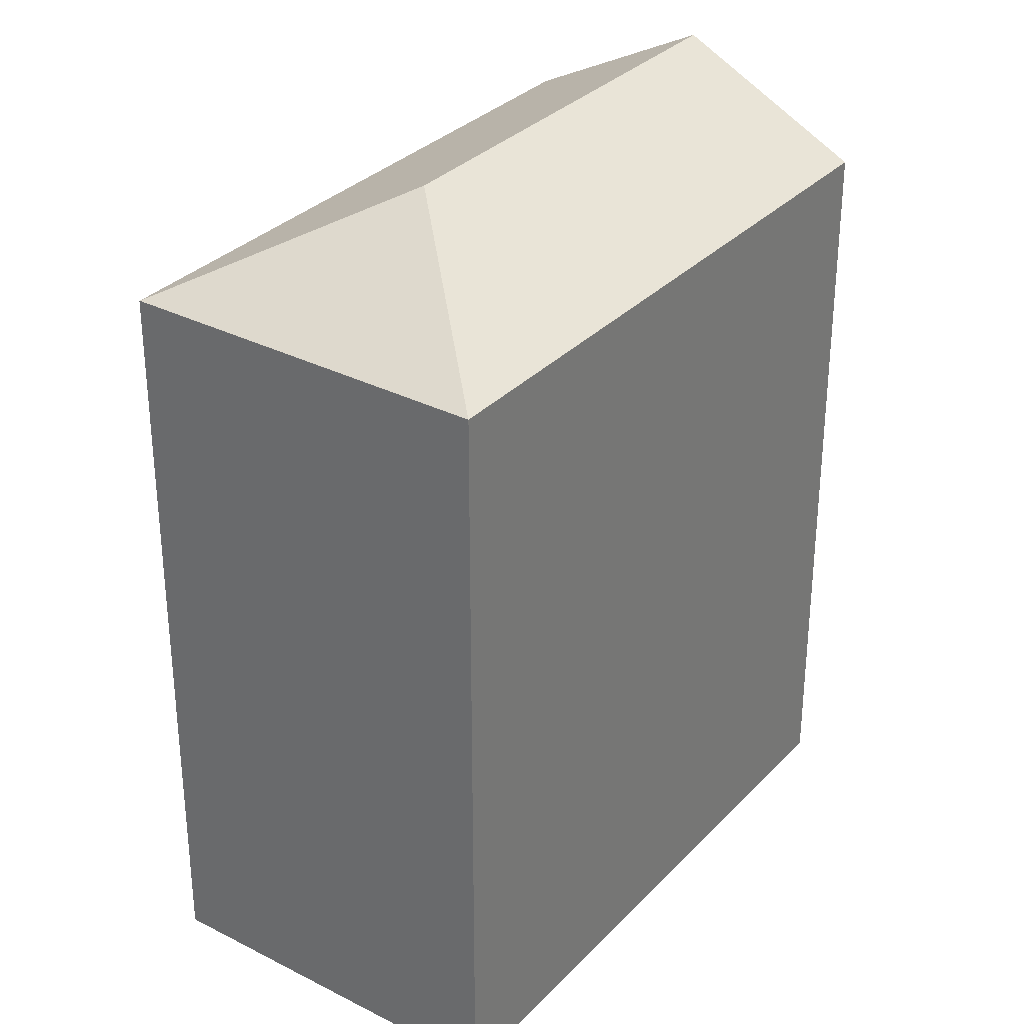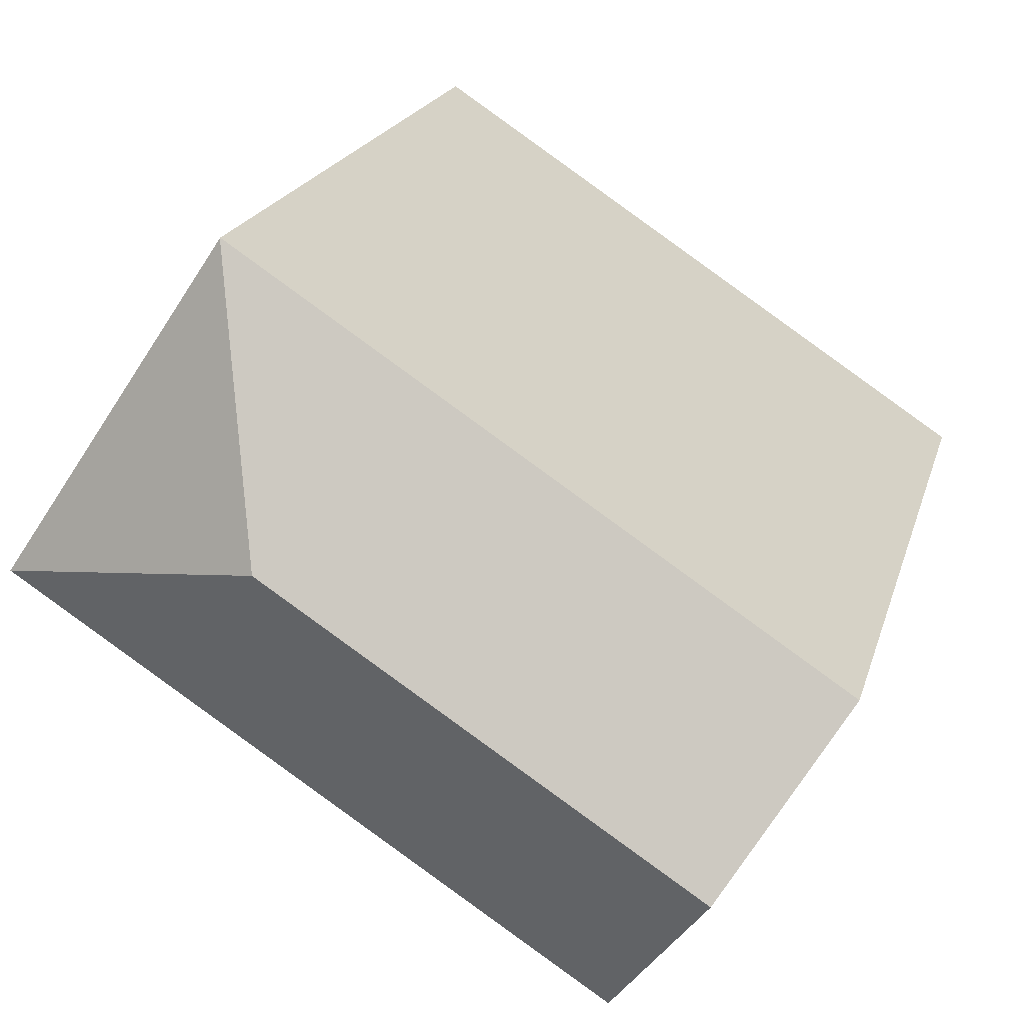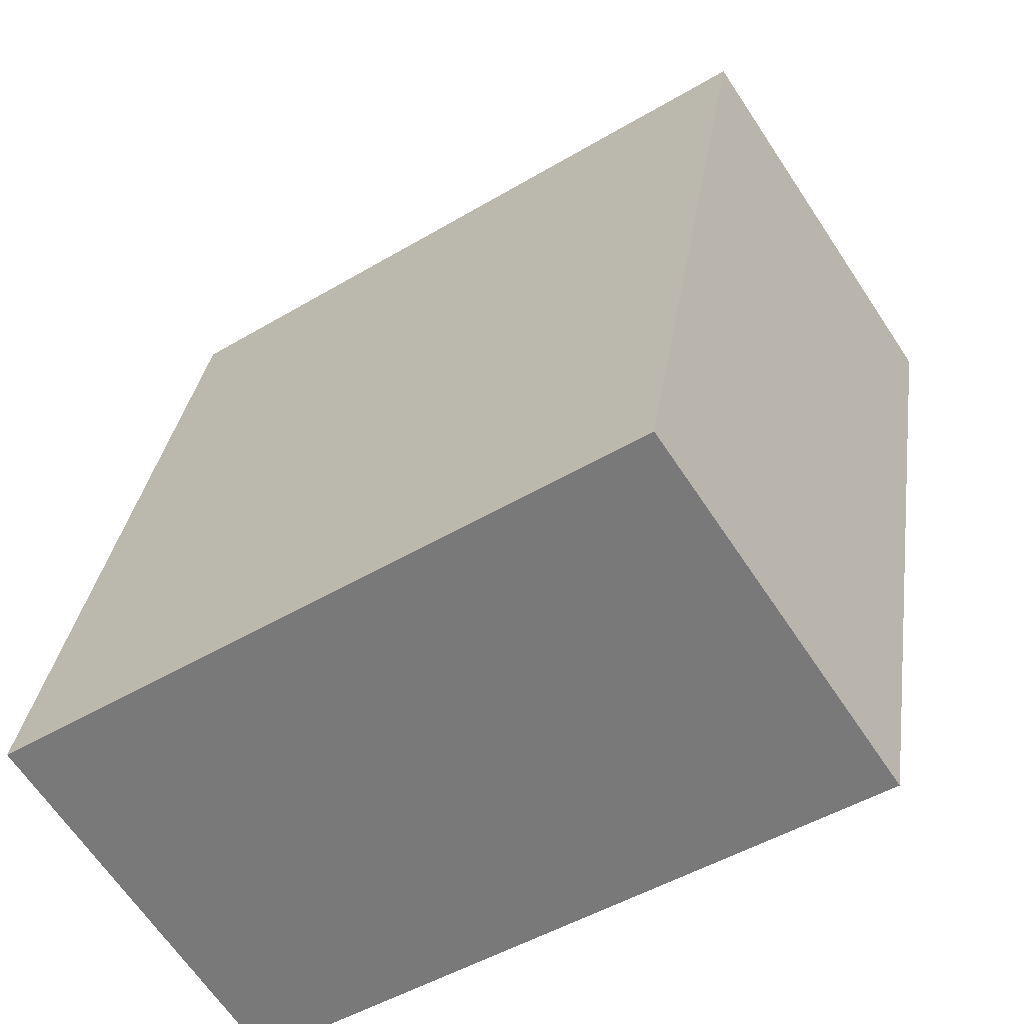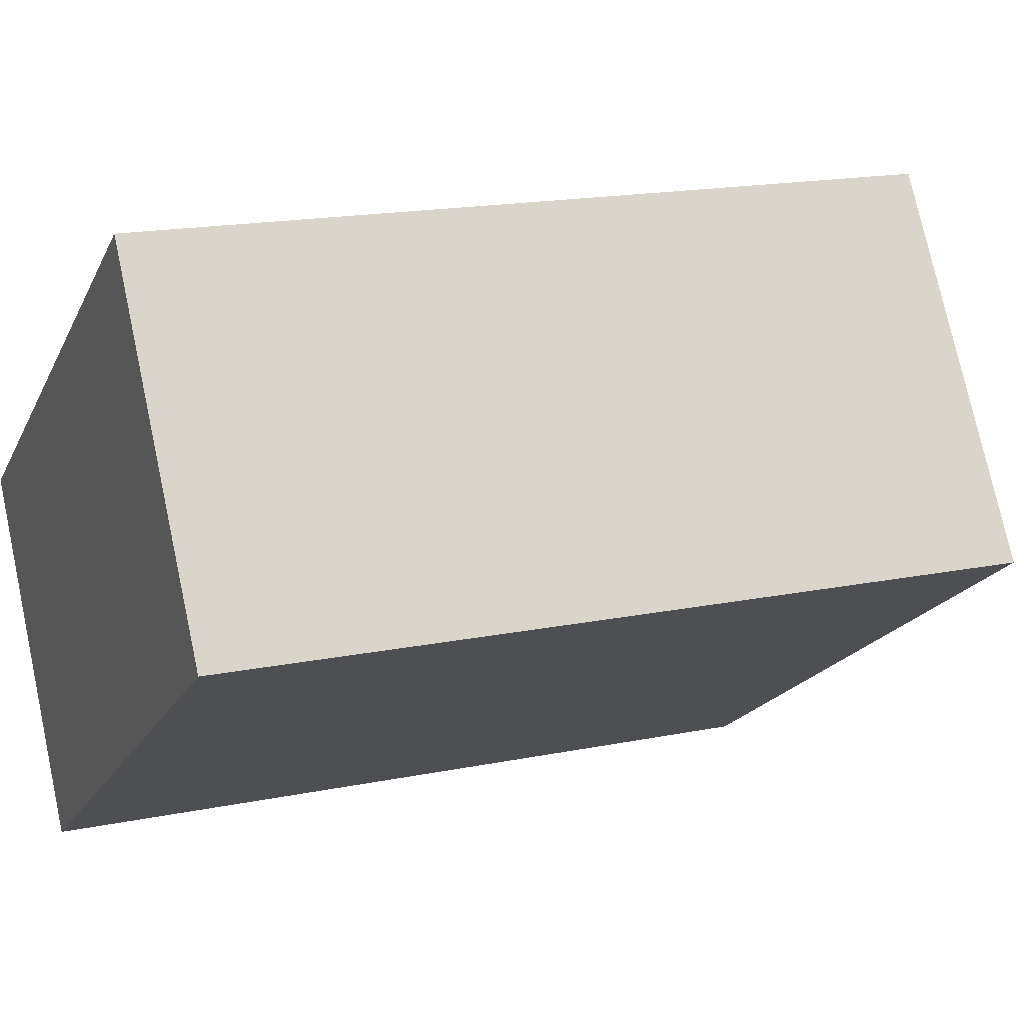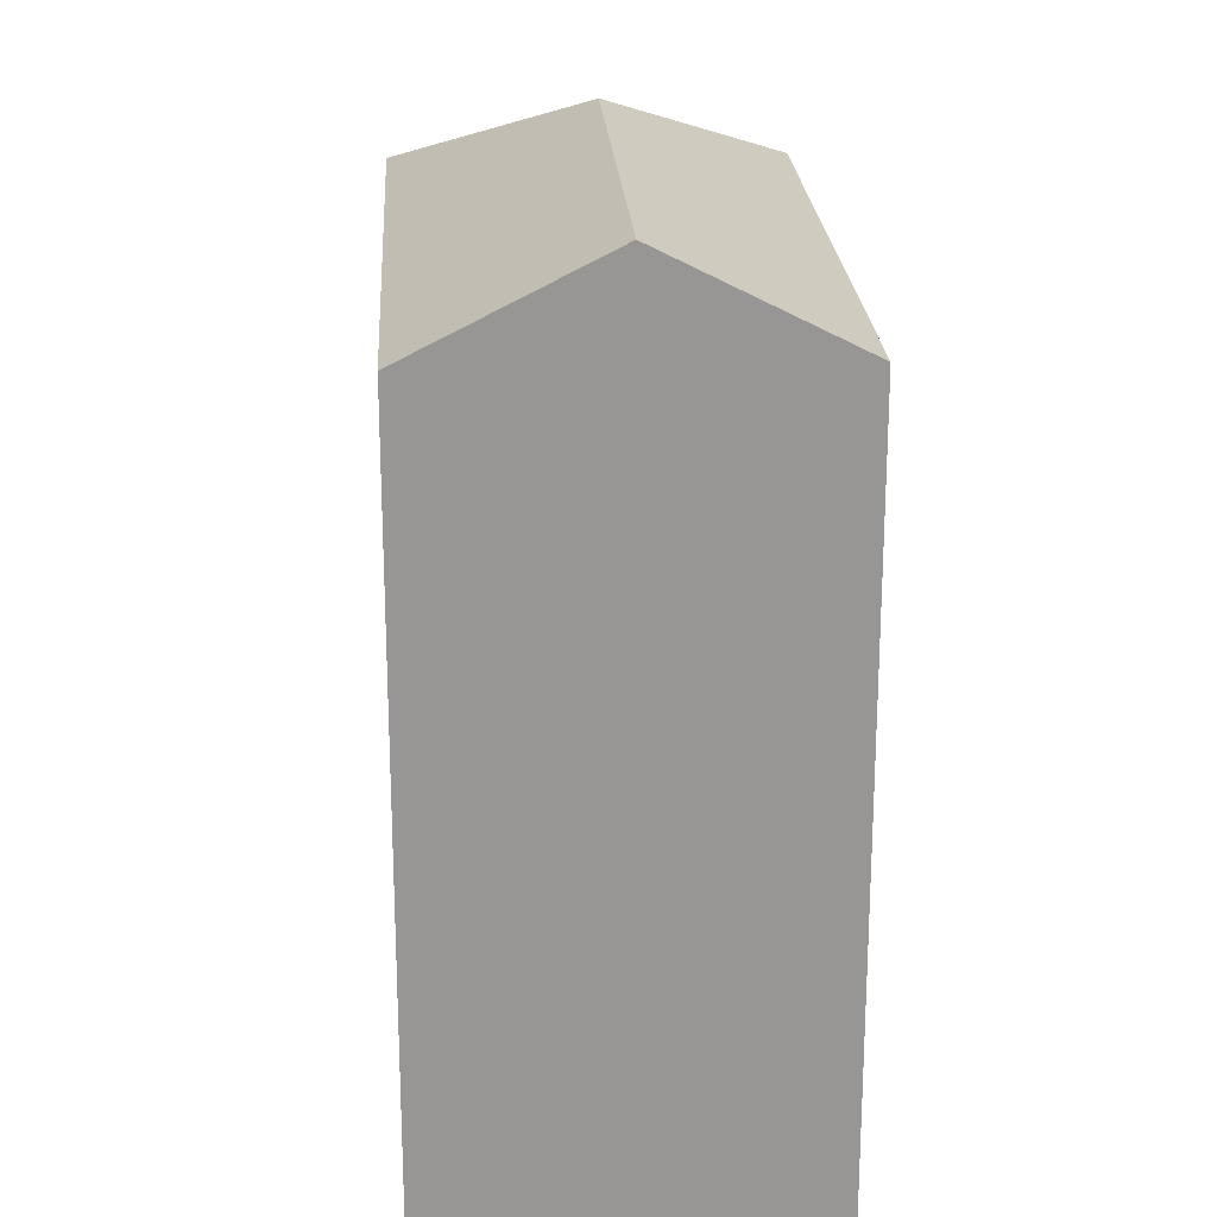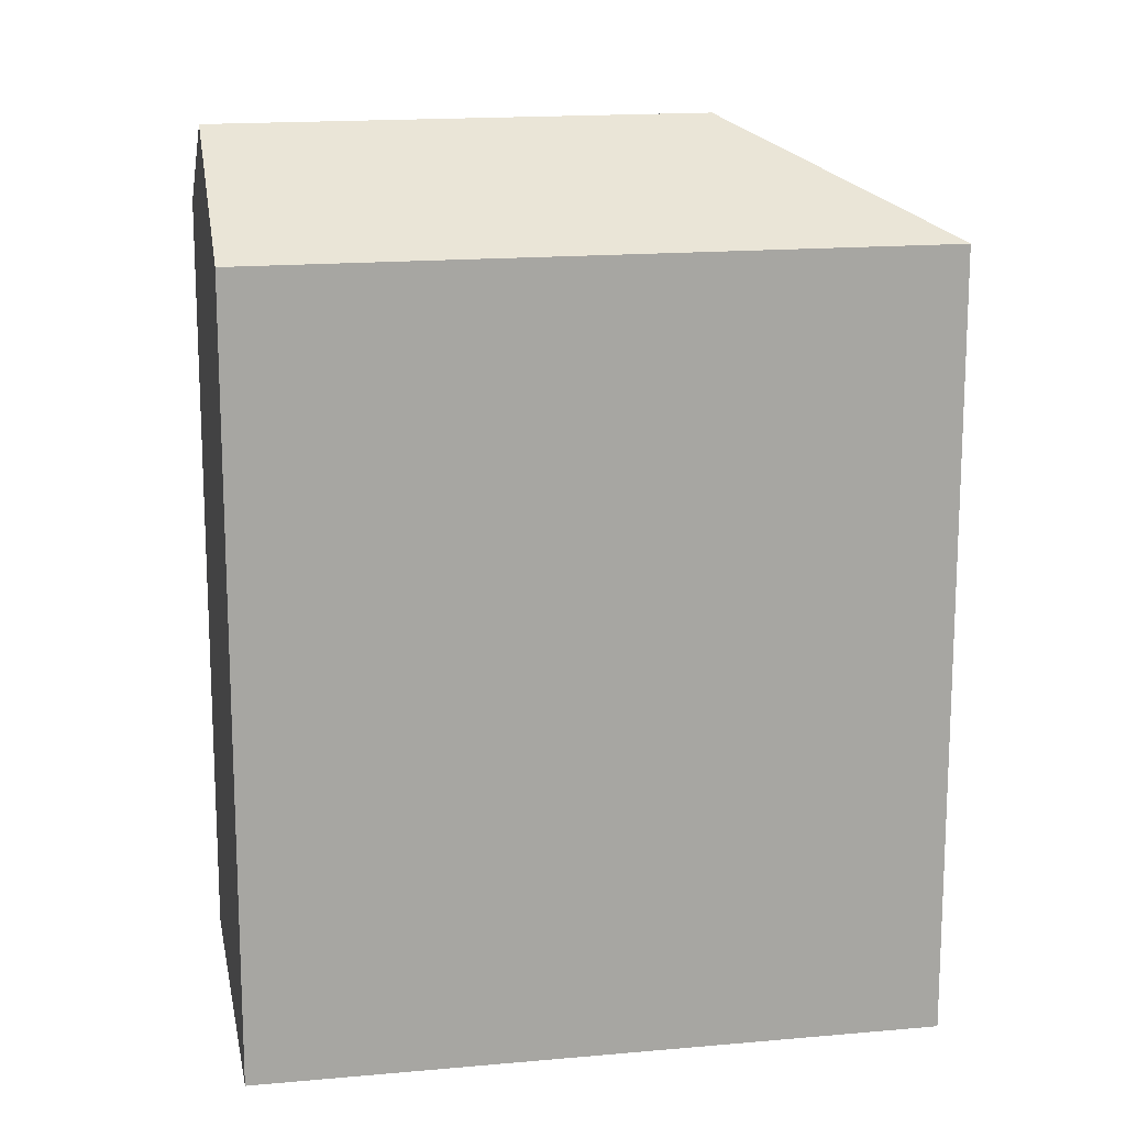
<metadata>
{"format":"obj","ext":"obj","renderer":"f3d","projection":"perspective","resolution":1024,"background":"white","views":[{"elev":31.9,"azim":92.1,"up":"+Y"},{"elev":19.1,"azim":-166.0,"up":"+Z"},{"elev":31.0,"azim":8.0,"up":"+Z"},{"elev":17.2,"azim":67.6,"up":"+Z"},{"elev":22.4,"azim":-126.8,"up":"+Y"},{"elev":16.2,"azim":-44.1,"up":"+Y"}]}
</metadata>
<code>
v  18.27 24.08 10.59
v  15.9 27.16 3.215
v  17.61 24.08 11.59
v  24.34 24.08 1.5
v  17.6 24.07 11.6
v  6.721 24.08 -10.07
v  3.355 27.16 -5.029
v  0 24.09 1.475e-15
v  0 0 0
v  17.6 -7.104e-16 11.6
v  17.61 -7.097e-16 11.59
v  24.34 -9.185e-17 1.5
v  18.27 -6.486e-16 10.59
v  6.721 6.169e-16 -10.07
v  3.355 3.079e-16 -5.029
g defaultobject
f 1 2 3
f 2 1 4
f 2 5 3
f 6 2 4
f 2 6 7
f 5 7 8
f 7 5 2
f 9 5 8
f 5 9 10
f 5 1 3
f 1 5 10
f 1 10 4
f 4 10 11
f 4 11 12
f 12 11 13
f 12 6 4
f 6 12 14
f 6 8 7
f 8 6 9
f 9 6 15
f 15 6 14
f 15 10 9
f 10 15 11
f 11 15 13
f 13 15 12
f 12 15 14

</code>
